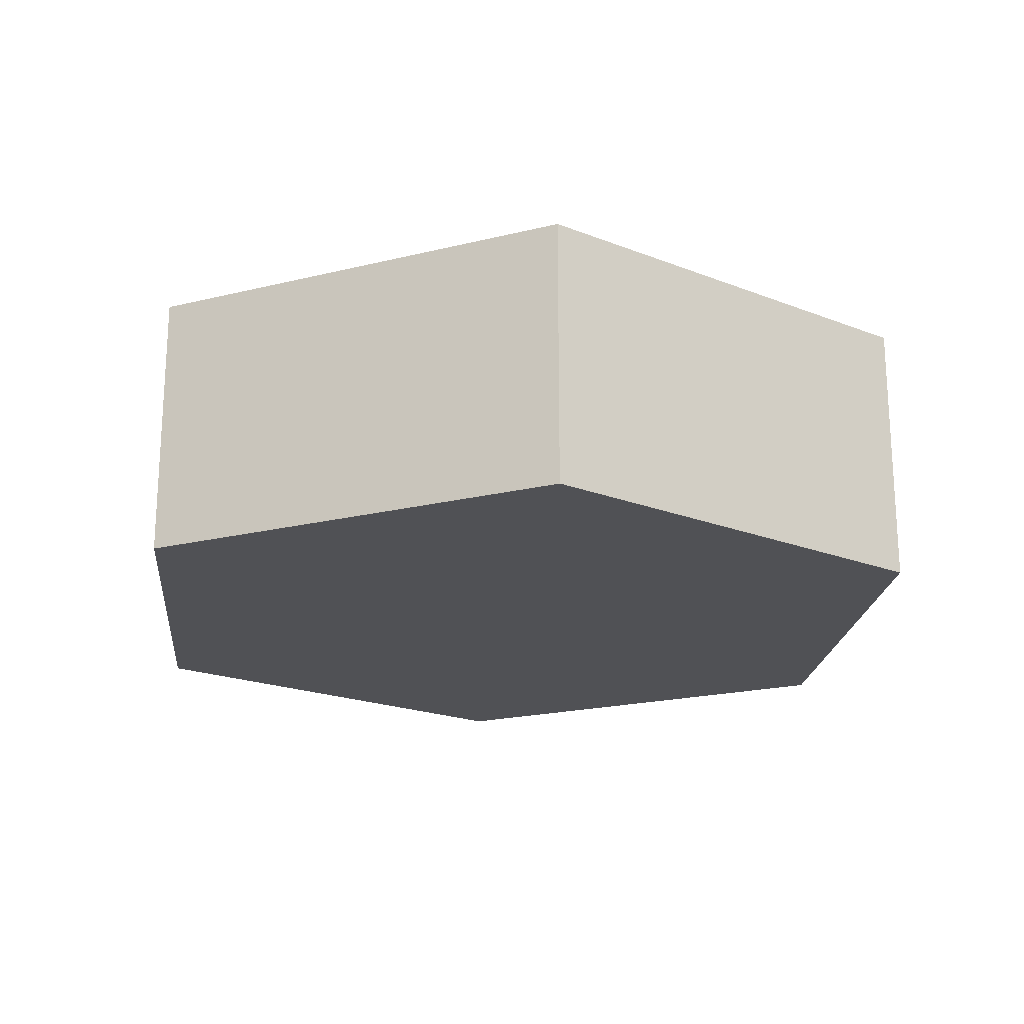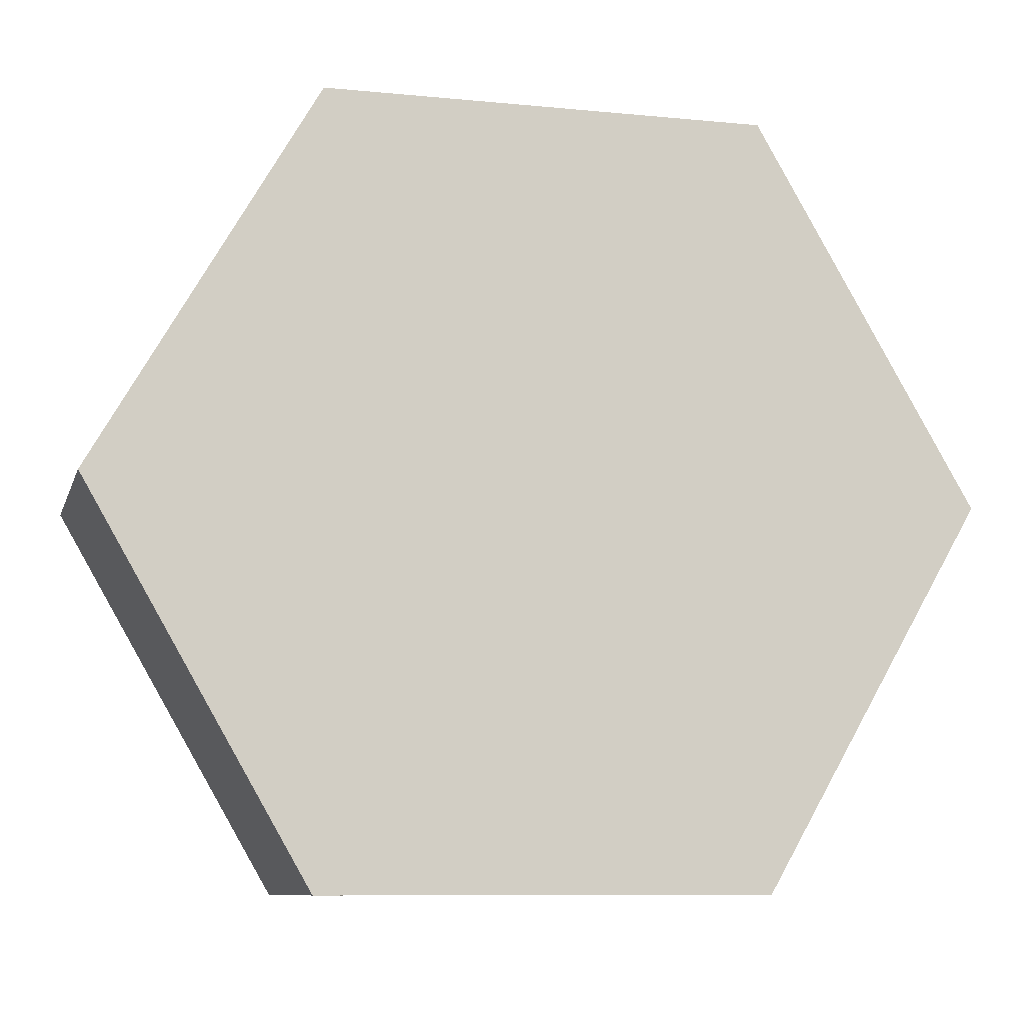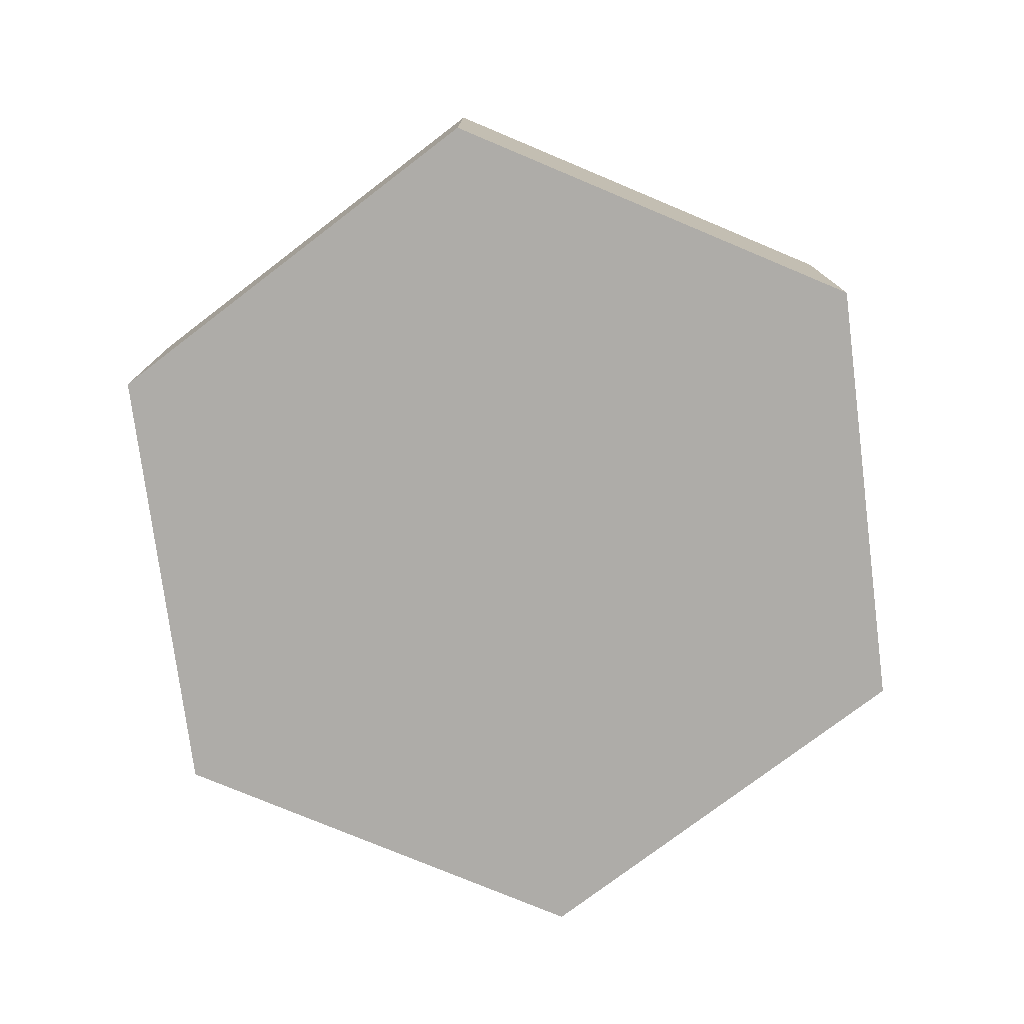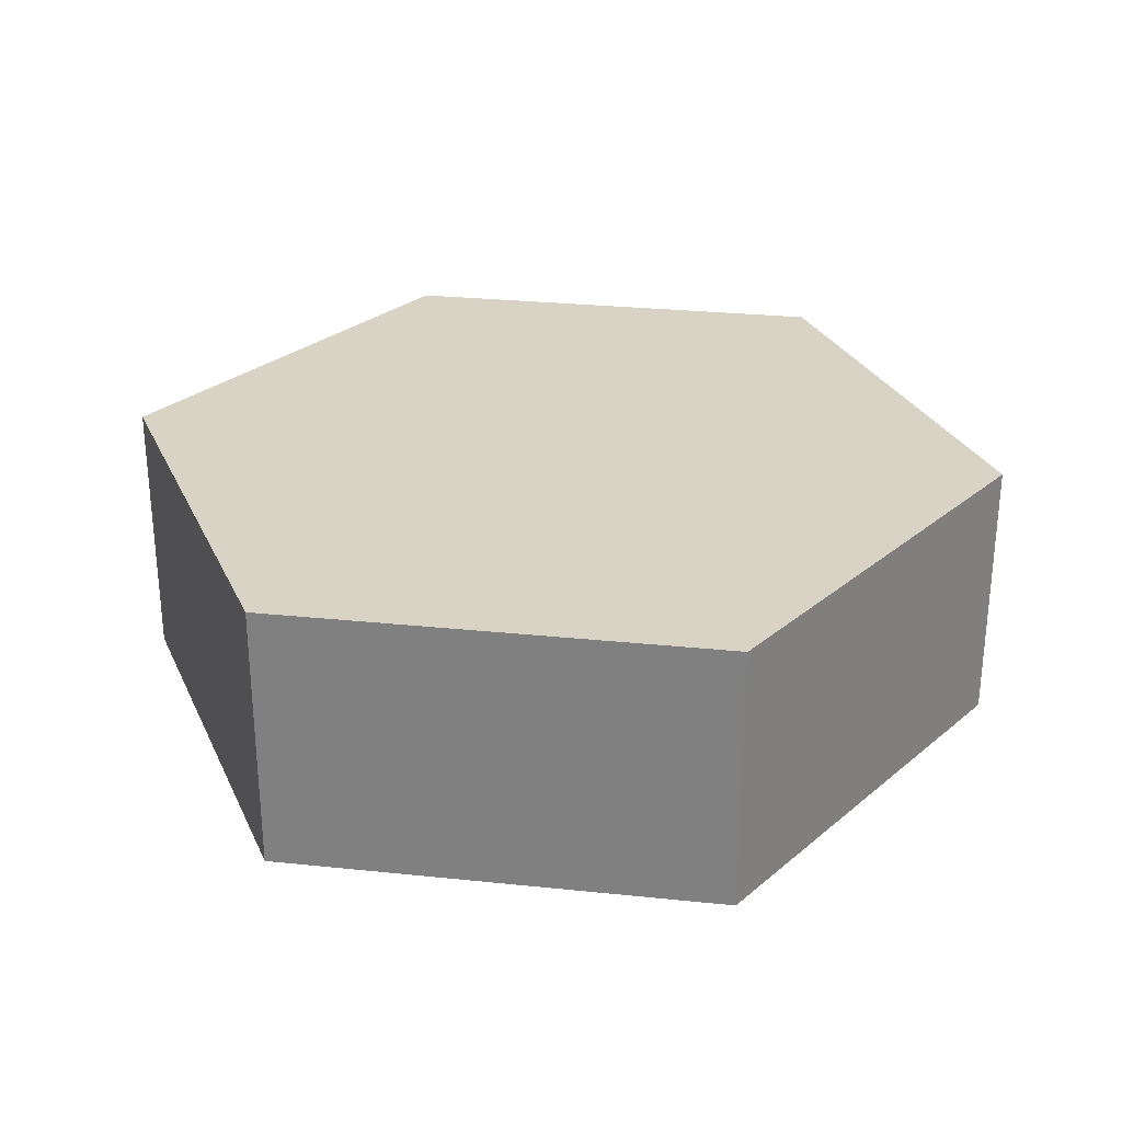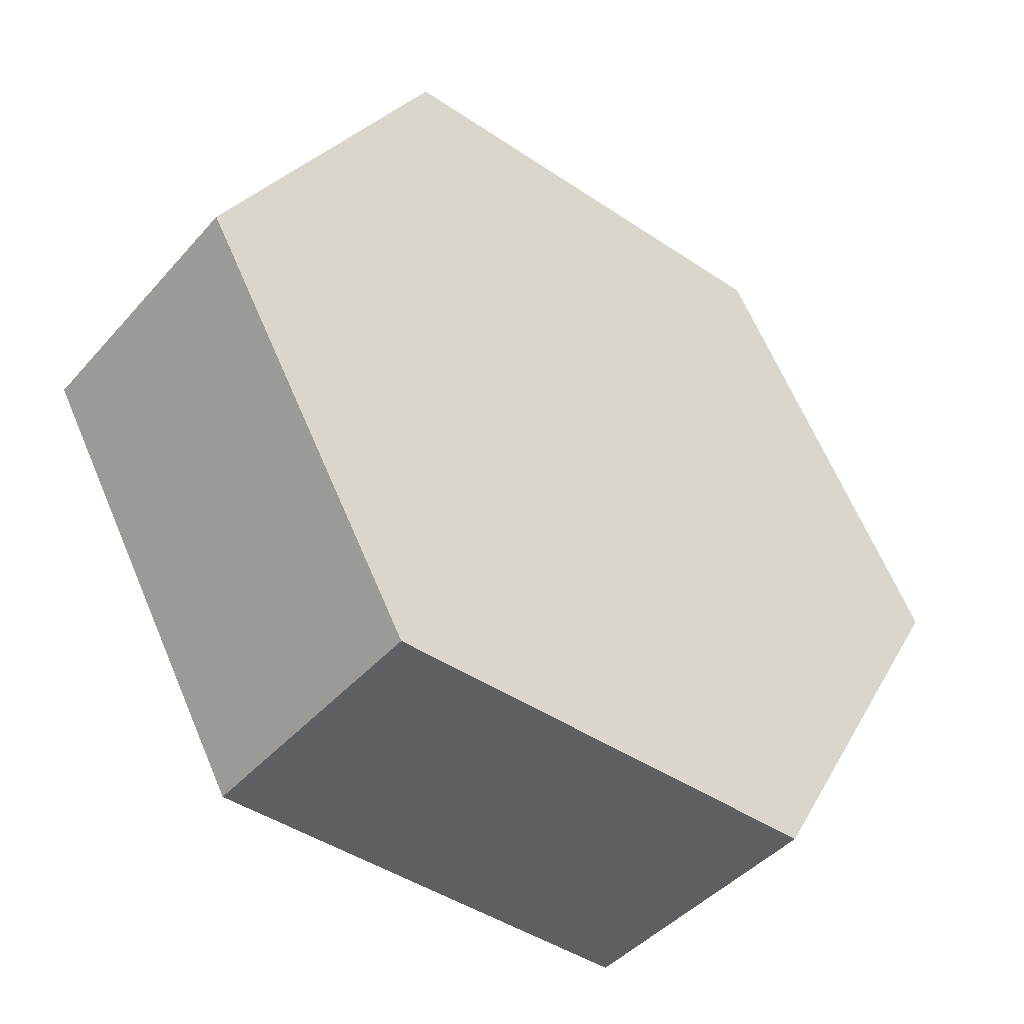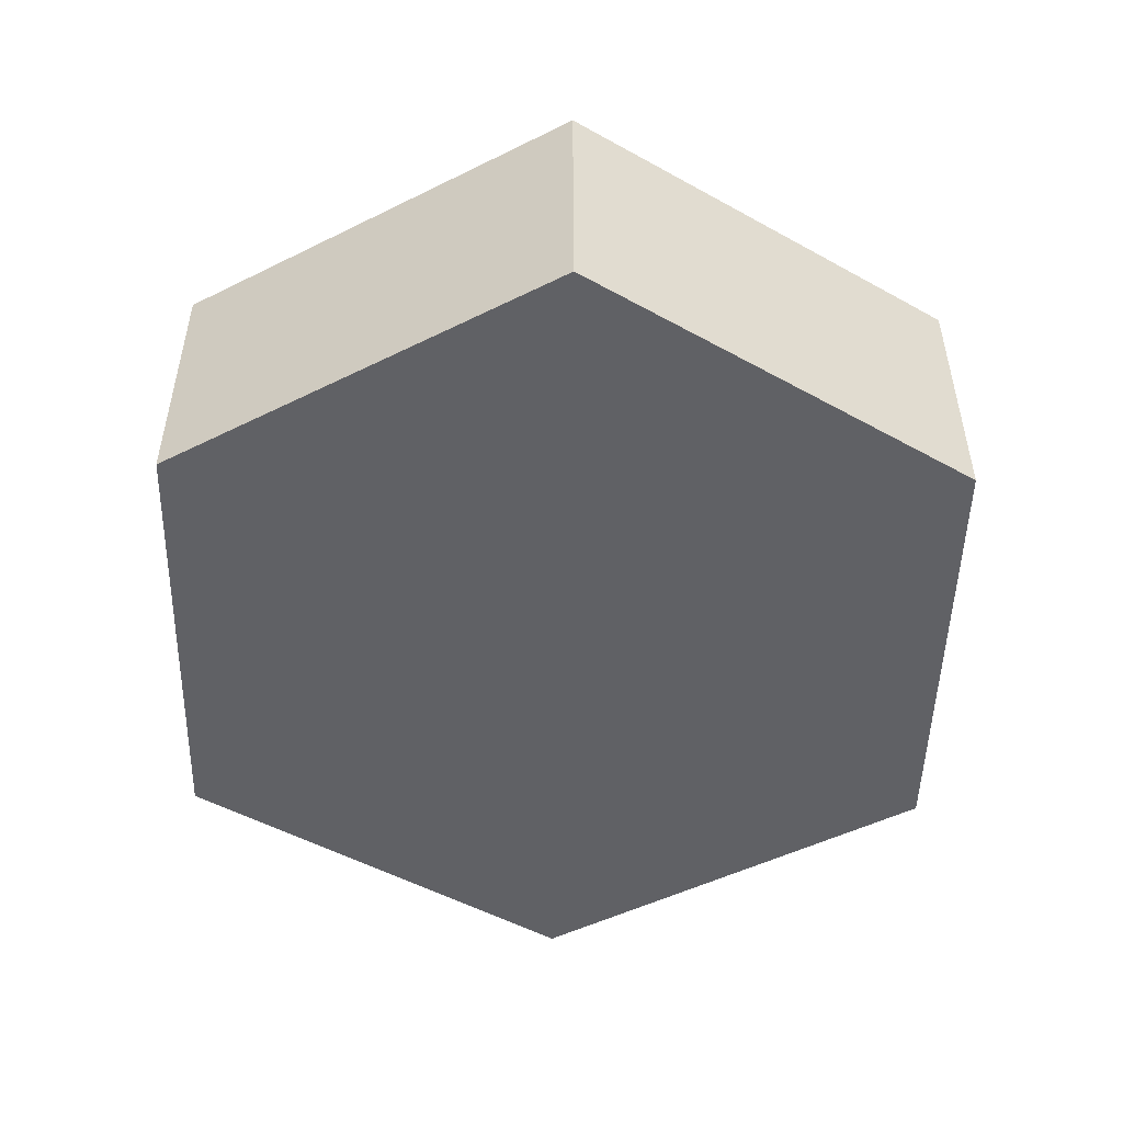
<metadata>
{"format":"obj","ext":"obj","renderer":"f3d","projection":"perspective","resolution":1024,"background":"white","views":[{"elev":-20.2,"azim":-95.7,"up":"+Y"},{"elev":-9.4,"azim":-14.4,"up":"+Z"},{"elev":-76.8,"azim":157.3,"up":"+Y"},{"elev":28.3,"azim":-171.1,"up":"+Y"},{"elev":-44.2,"azim":-38.2,"up":"+Z"},{"elev":-50.0,"azim":148.6,"up":"+Y"}]}
</metadata>
<code>
v 1.269 0 -3
v 1.385 0 -2.8
v 1.385 0.14 -2.8
v 1.269 0.14 -3
v 1.385 0 -3.2
v 1.269 0 -3
v 1.269 0.14 -3
v 1.385 0.14 -3.2
v 1.615 0 -3.2
v 1.385 0 -3.2
v 1.385 0.14 -3.2
v 1.615 0.14 -3.2
v 1.731 0 -3
v 1.615 0 -3.2
v 1.615 0.14 -3.2
v 1.731 0.14 -3
v 1.615 0 -2.8
v 1.731 0 -3
v 1.731 0.14 -3
v 1.615 0.14 -2.8
v 1.385 0 -2.8
v 1.615 0 -2.8
v 1.615 0.14 -2.8
v 1.385 0.14 -2.8
v 1.385 0.14 -2.8
v 1.615 0.14 -2.8
v 1.731 0.14 -3
v 1.615 0.14 -3.2
v 1.385 0.14 -3.2
v 1.269 0.14 -3
v 1.615 0 -2.8
v 1.385 0 -2.8
v 1.269 0 -3
v 1.385 0 -3.2
v 1.615 0 -3.2
v 1.731 0 -3
g 9b83c952-e355-11ea-a72a-54bf646e7e1f
f 1 2 4
f 4 2 3
g 9b88ab0c-e355-11ea-992e-54bf646e7e1f
f 5 6 8
f 8 6 7
g 9b8d65e2-e355-11ea-9903-54bf646e7e1f
f 9 10 12
f 12 10 11
g 9b92bd24-e355-11ea-a0d4-54bf646e7e1f
f 13 14 16
f 16 14 15
g 9b9c8052-e355-11ea-a0a9-54bf646e7e1f
f 17 18 20
f 20 18 19
g 9ba22524-e355-11ea-9f35-54bf646e7e1f
f 21 22 24
f 24 22 23
g 9ba706fa-e355-11ea-8883-54bf646e7e1f
f 26 27 25
f 25 27 30
f 30 27 28
f 30 28 29
g 9bac1000-e355-11ea-8c08-54bf646e7e1f
f 31 32 36
f 36 32 33
f 36 33 35
f 35 33 34

</code>
